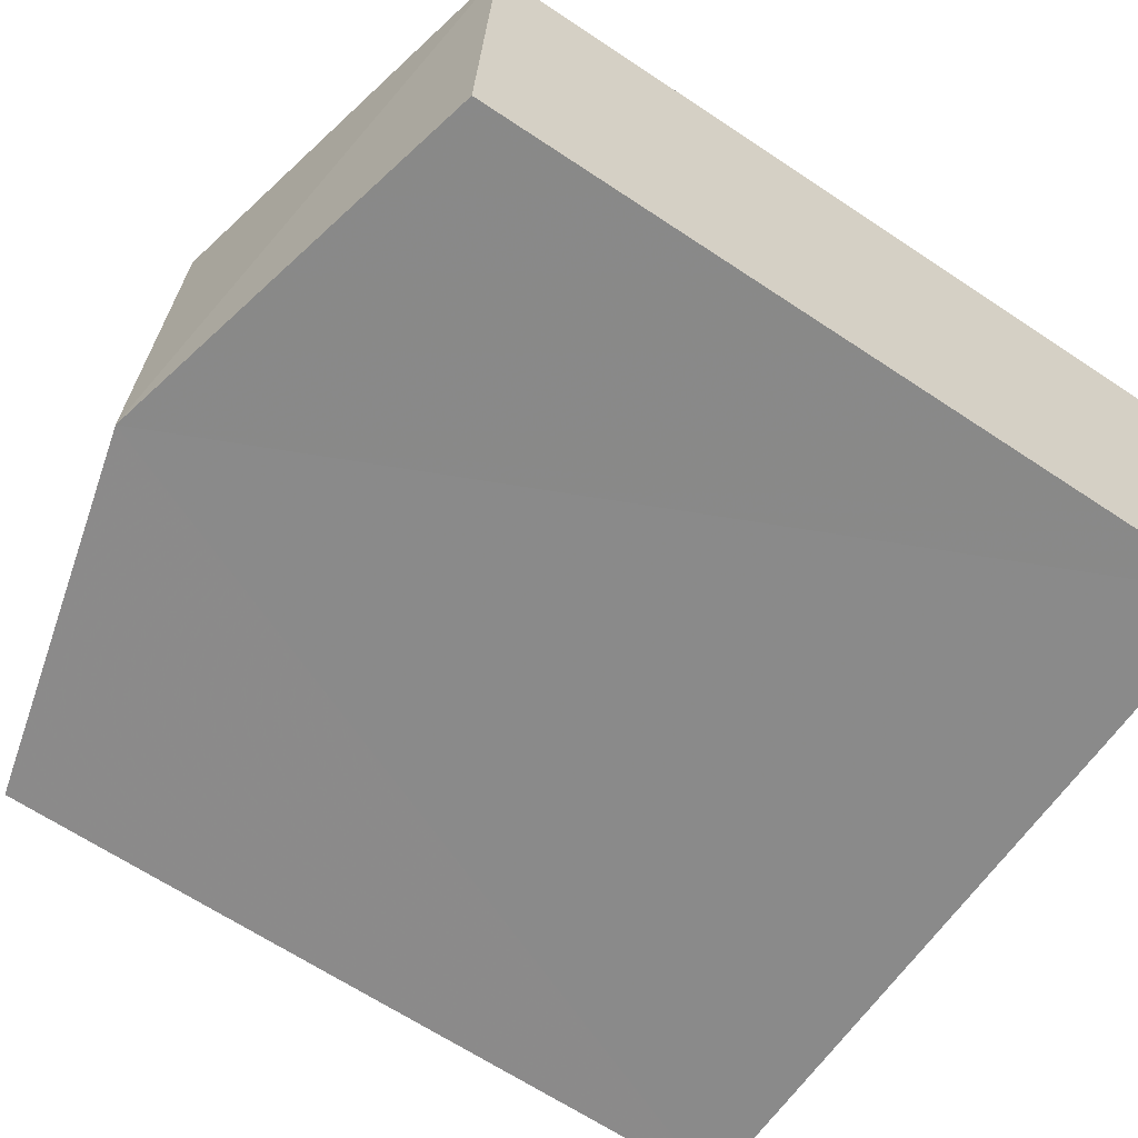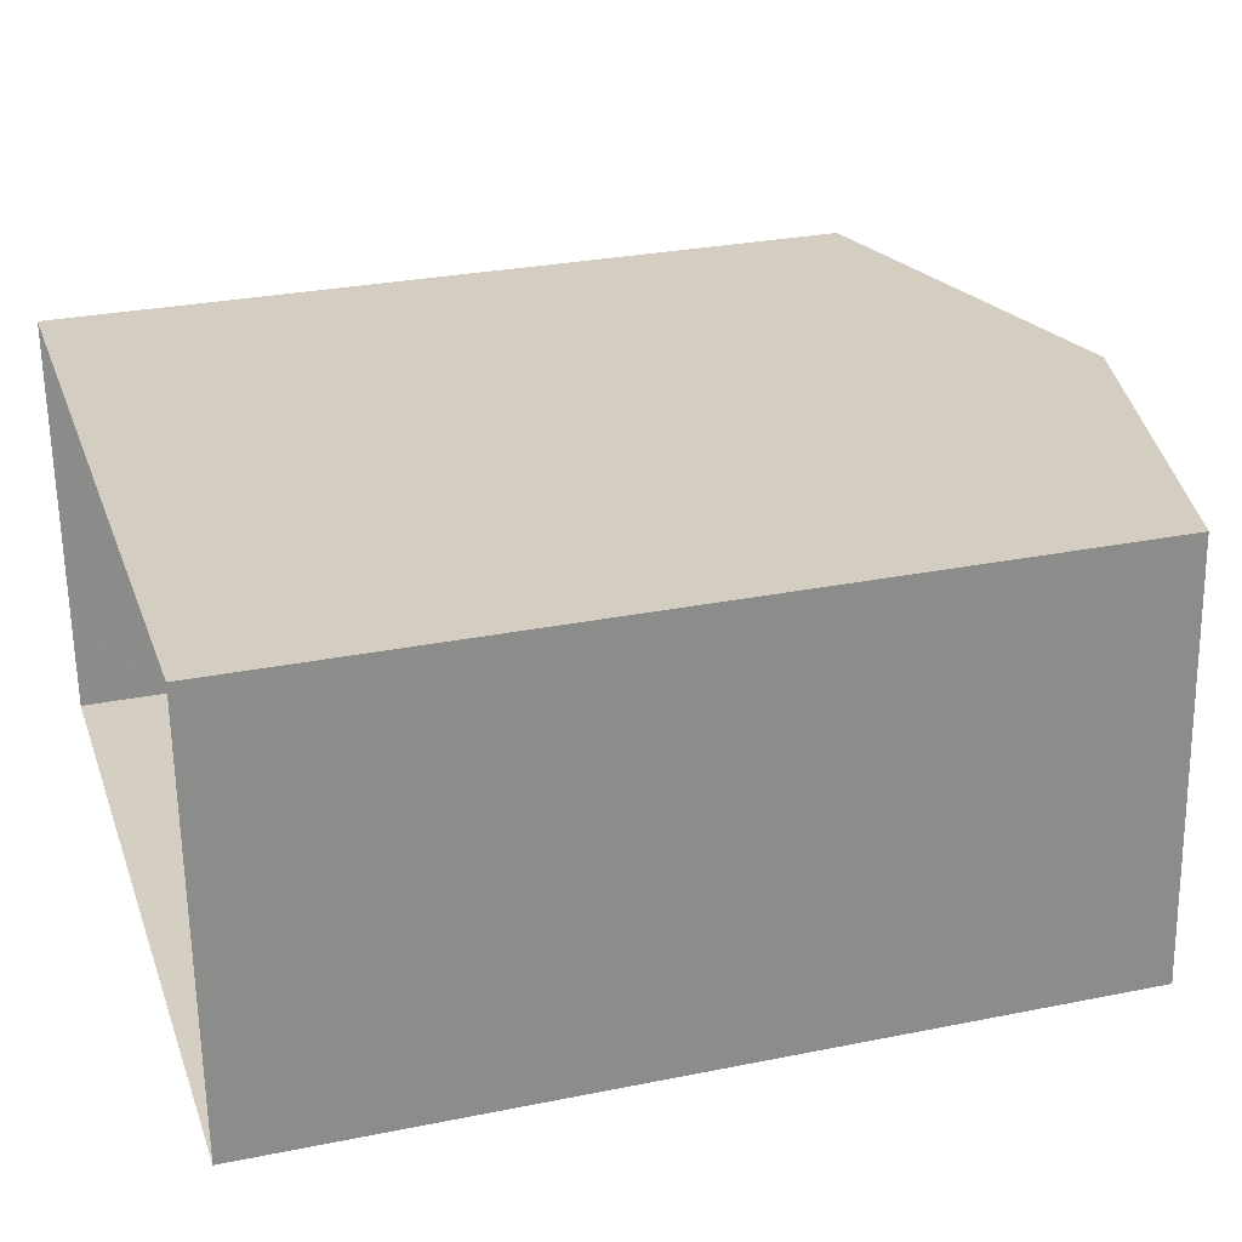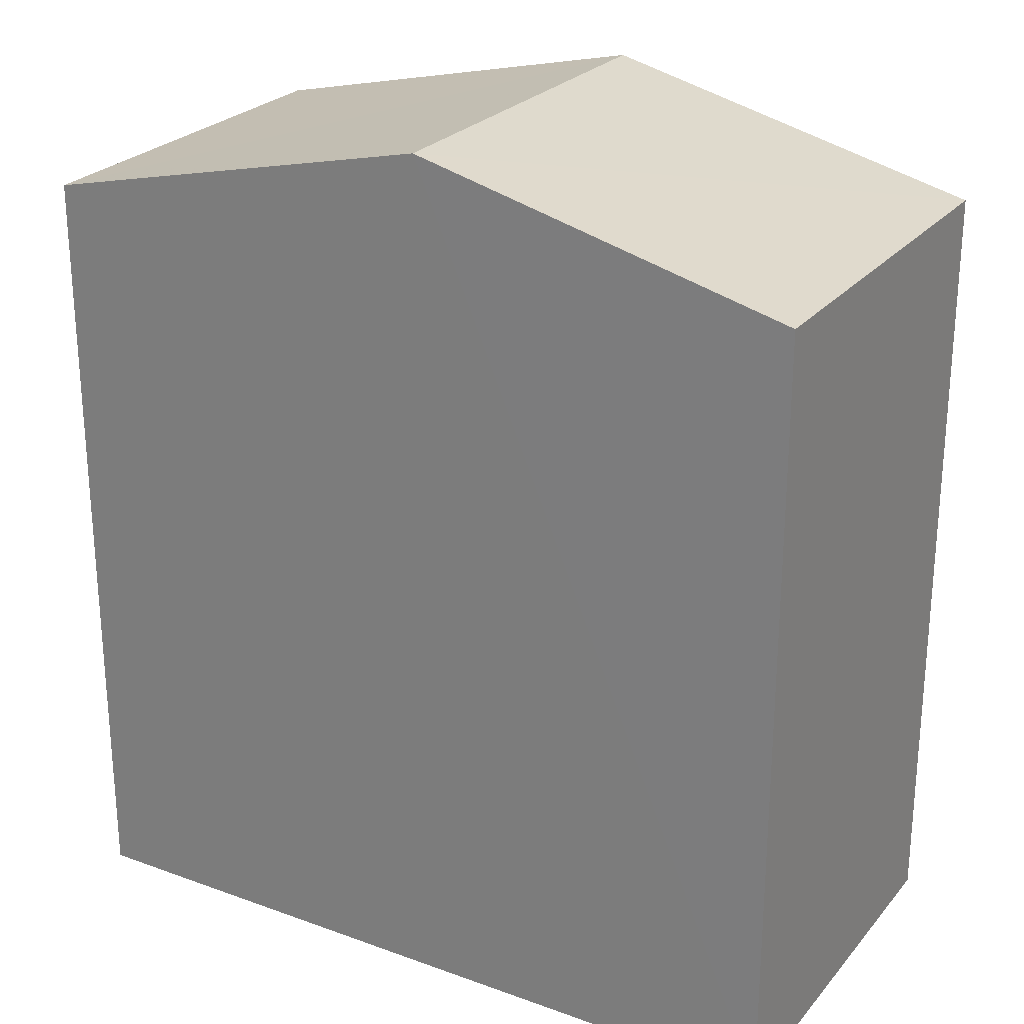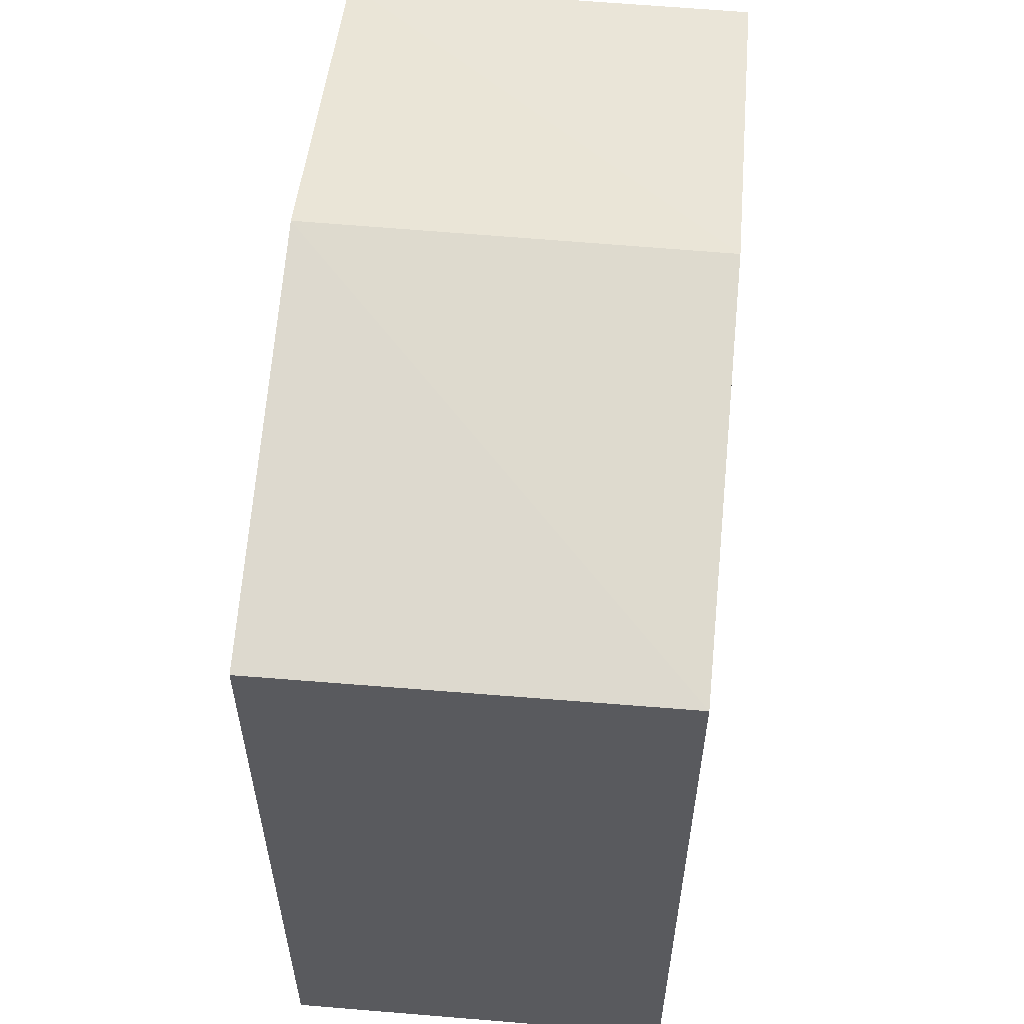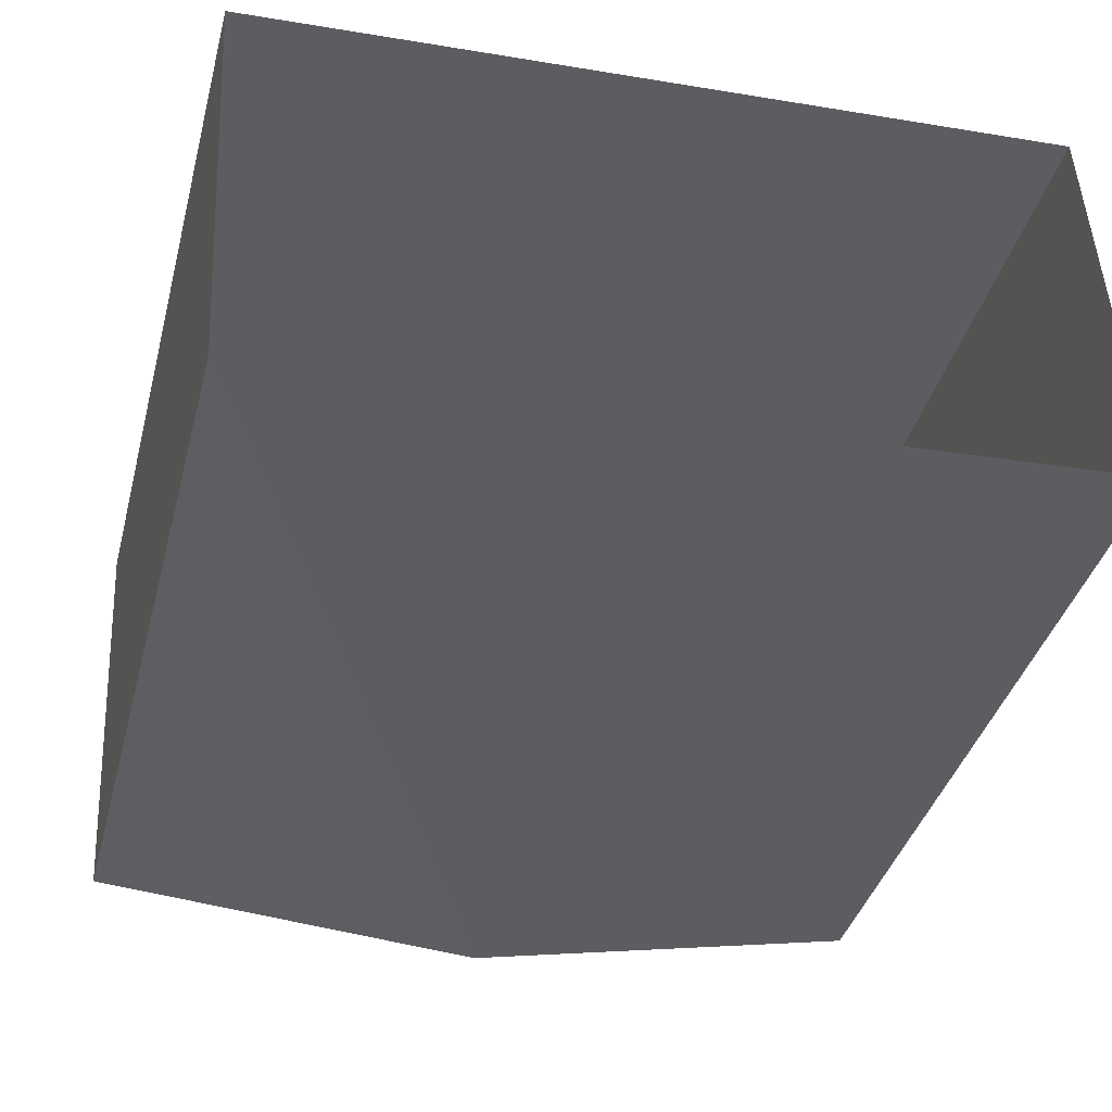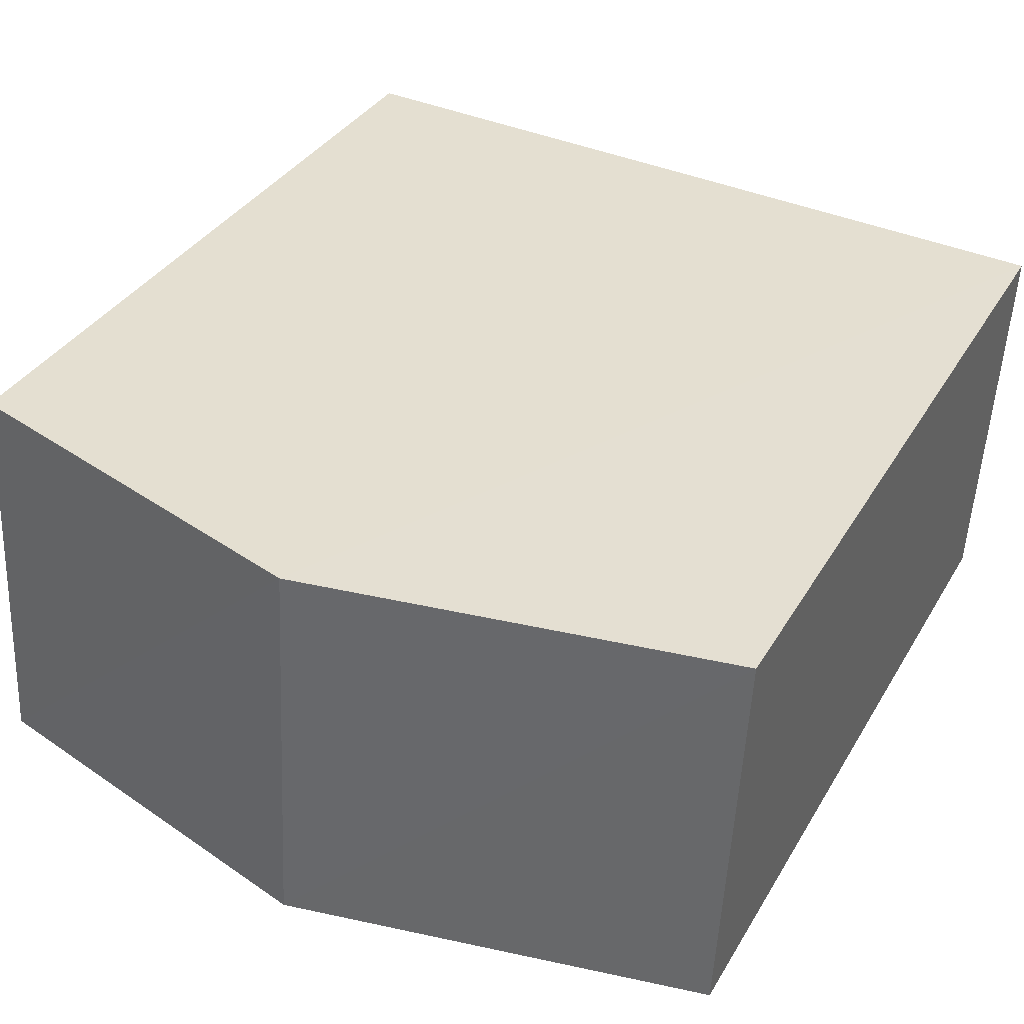
<metadata>
{"format":"obj","ext":"obj","renderer":"f3d","projection":"perspective","resolution":1024,"background":"white","views":[{"elev":-66.2,"azim":56.3,"up":"+Y"},{"elev":28.7,"azim":-106.9,"up":"+Y"},{"elev":25.4,"azim":-153.1,"up":"+Z"},{"elev":58.3,"azim":92.0,"up":"+Z"},{"elev":-38.6,"azim":165.6,"up":"+Y"},{"elev":34.6,"azim":26.3,"up":"+Y"}]}
</metadata>
<code>
v -3.724e+05 -1.037e+05 31.04
v -3.724e+05 -1.037e+05 31.04
v -3.724e+05 -1.037e+05 31.04
v -3.724e+05 -1.037e+05 31.04
v -3.724e+05 -1.037e+05 38.57
v -3.724e+05 -1.037e+05 37.76
v -3.724e+05 -1.037e+05 38.57
v -3.724e+05 -1.037e+05 37.76
v -3.724e+05 -1.037e+05 37.76
v -3.724e+05 -1.037e+05 37.76
f 1 2 3
f 4 1 3
f 5 6 7
f 5 8 6
f 7 9 5
f 7 10 9
f 8 4 3
f 6 8 3
f 9 1 5
f 1 4 5
f 4 8 5
f 6 3 7
f 3 2 7
f 2 10 7
f 10 2 1
f 9 10 1

</code>
